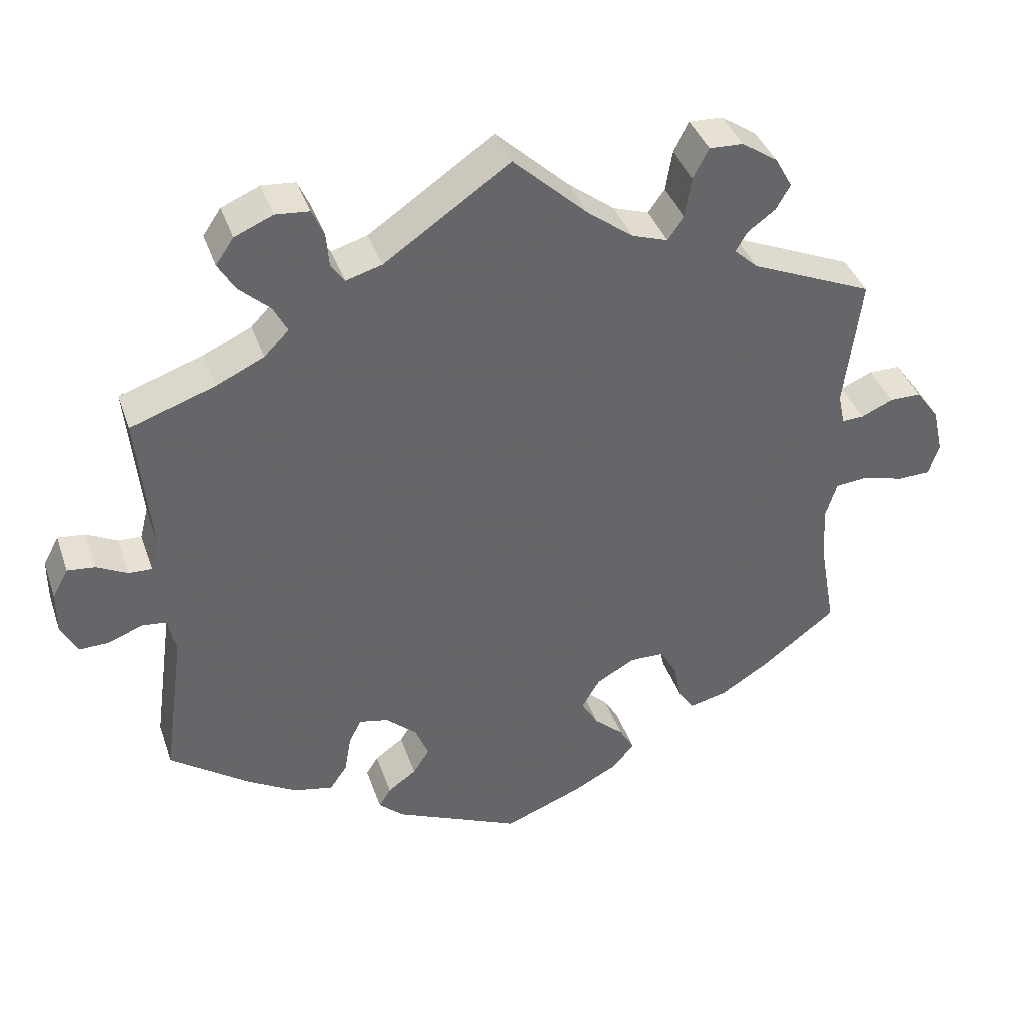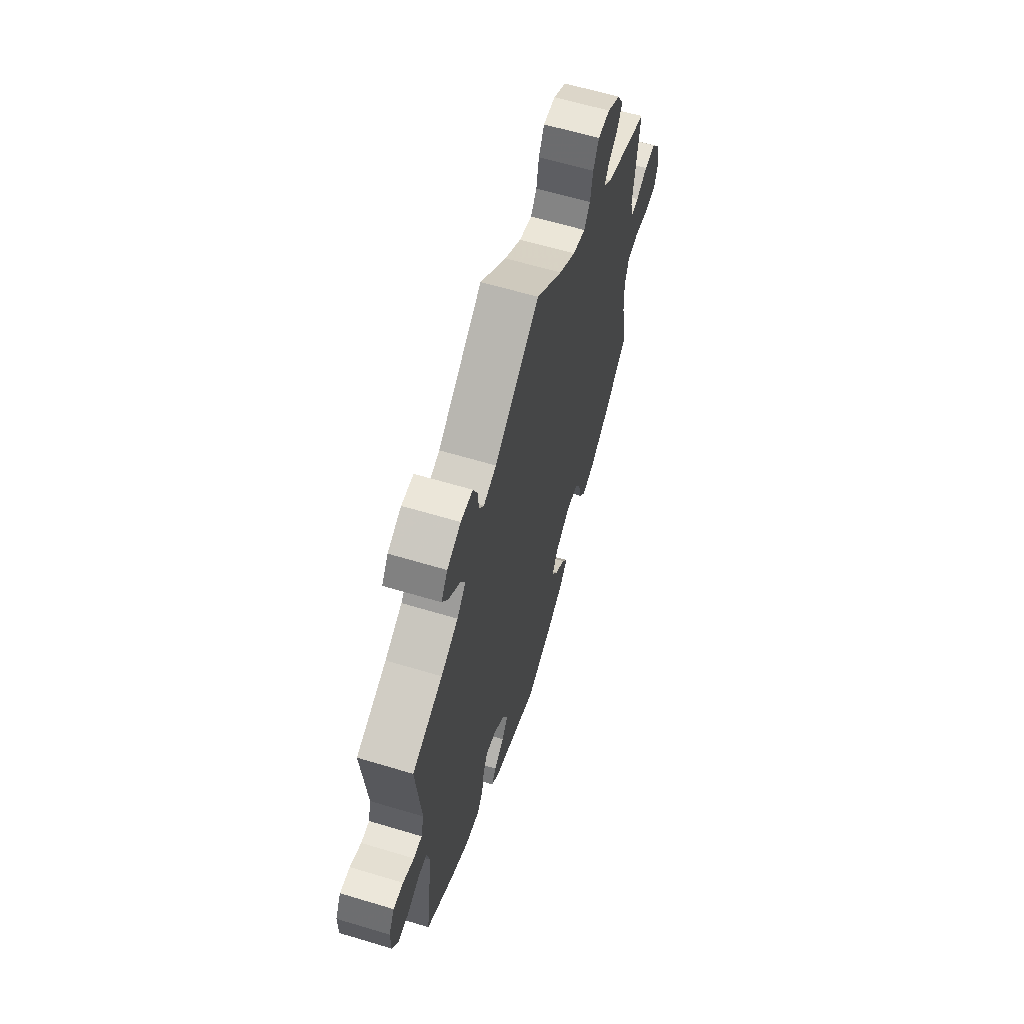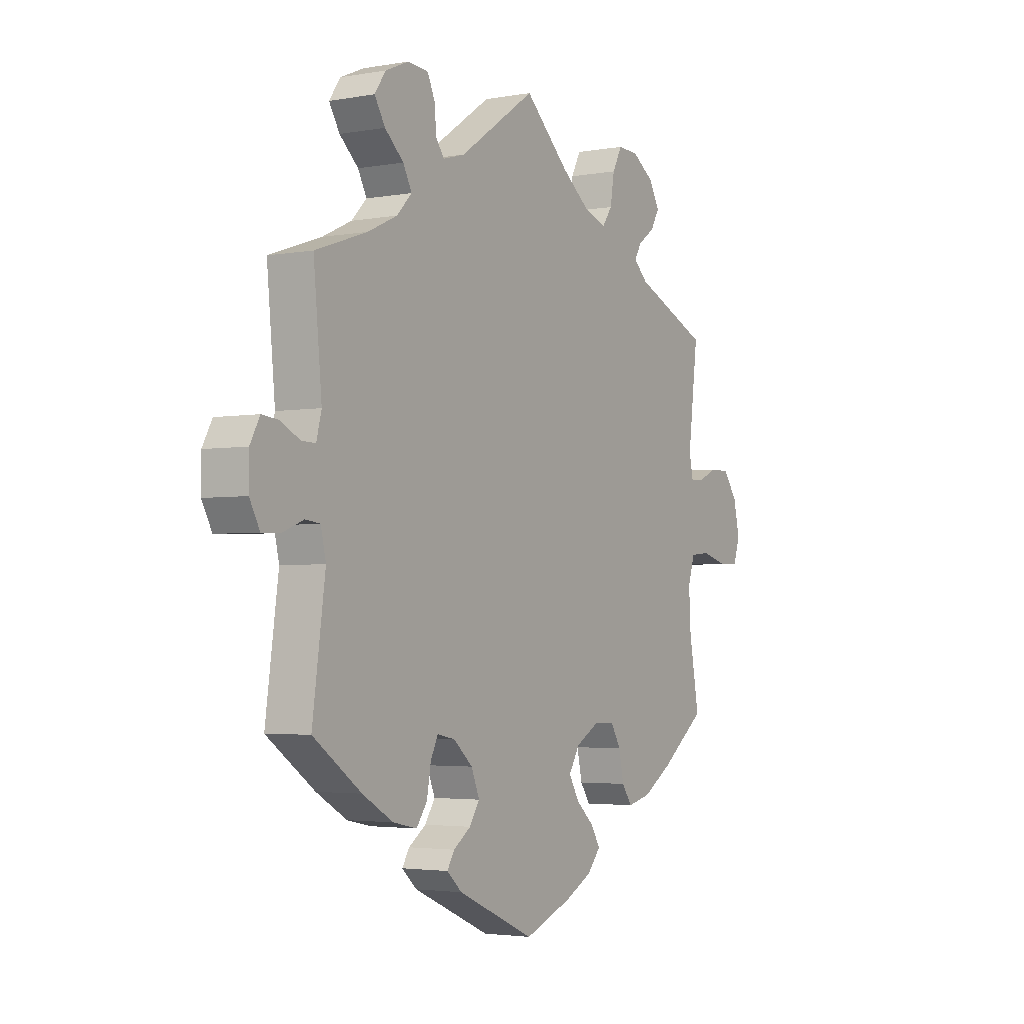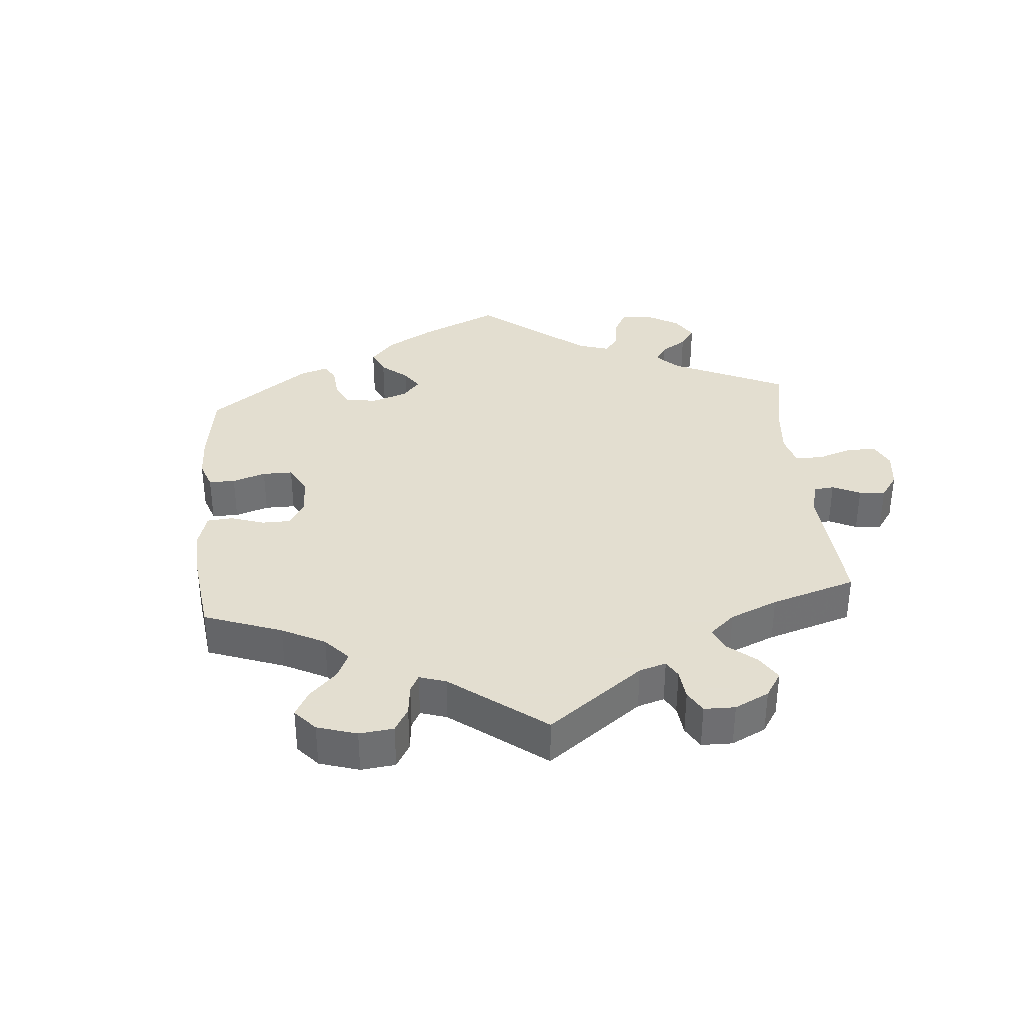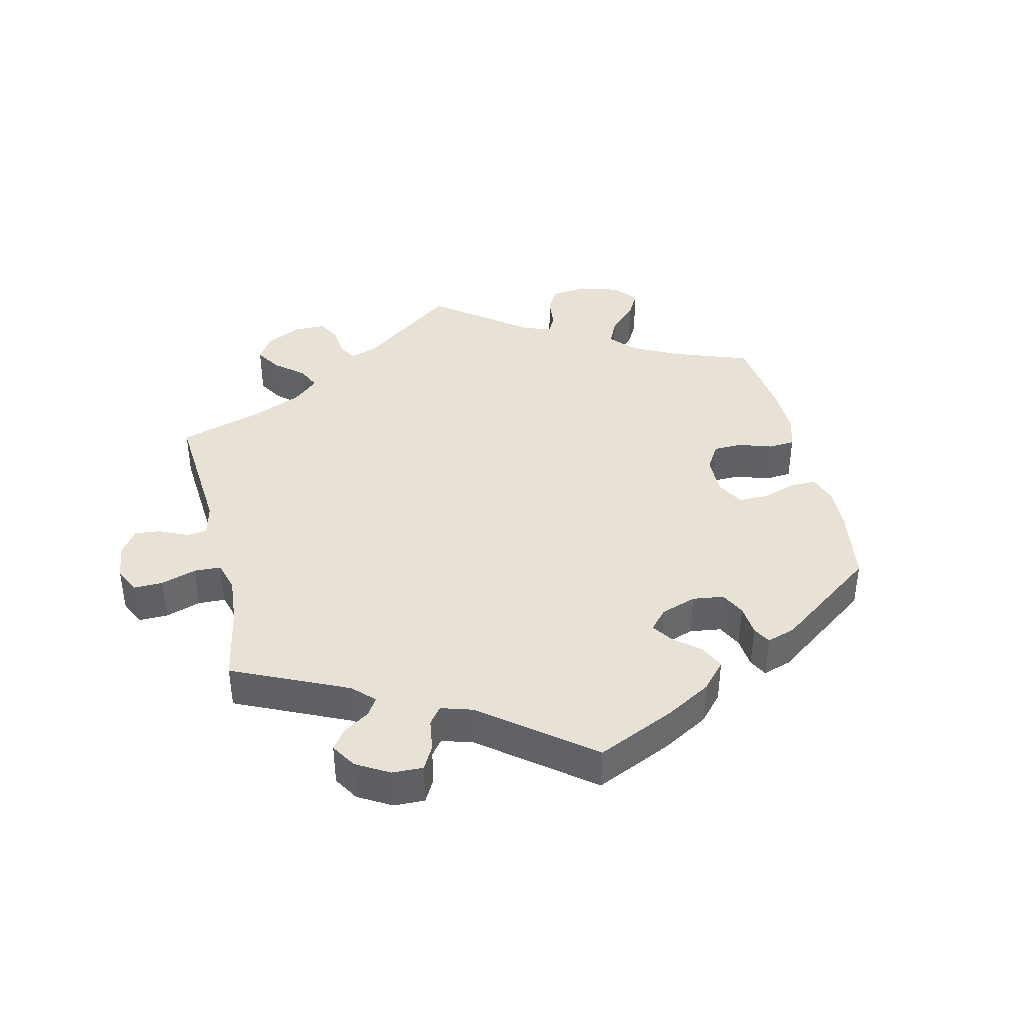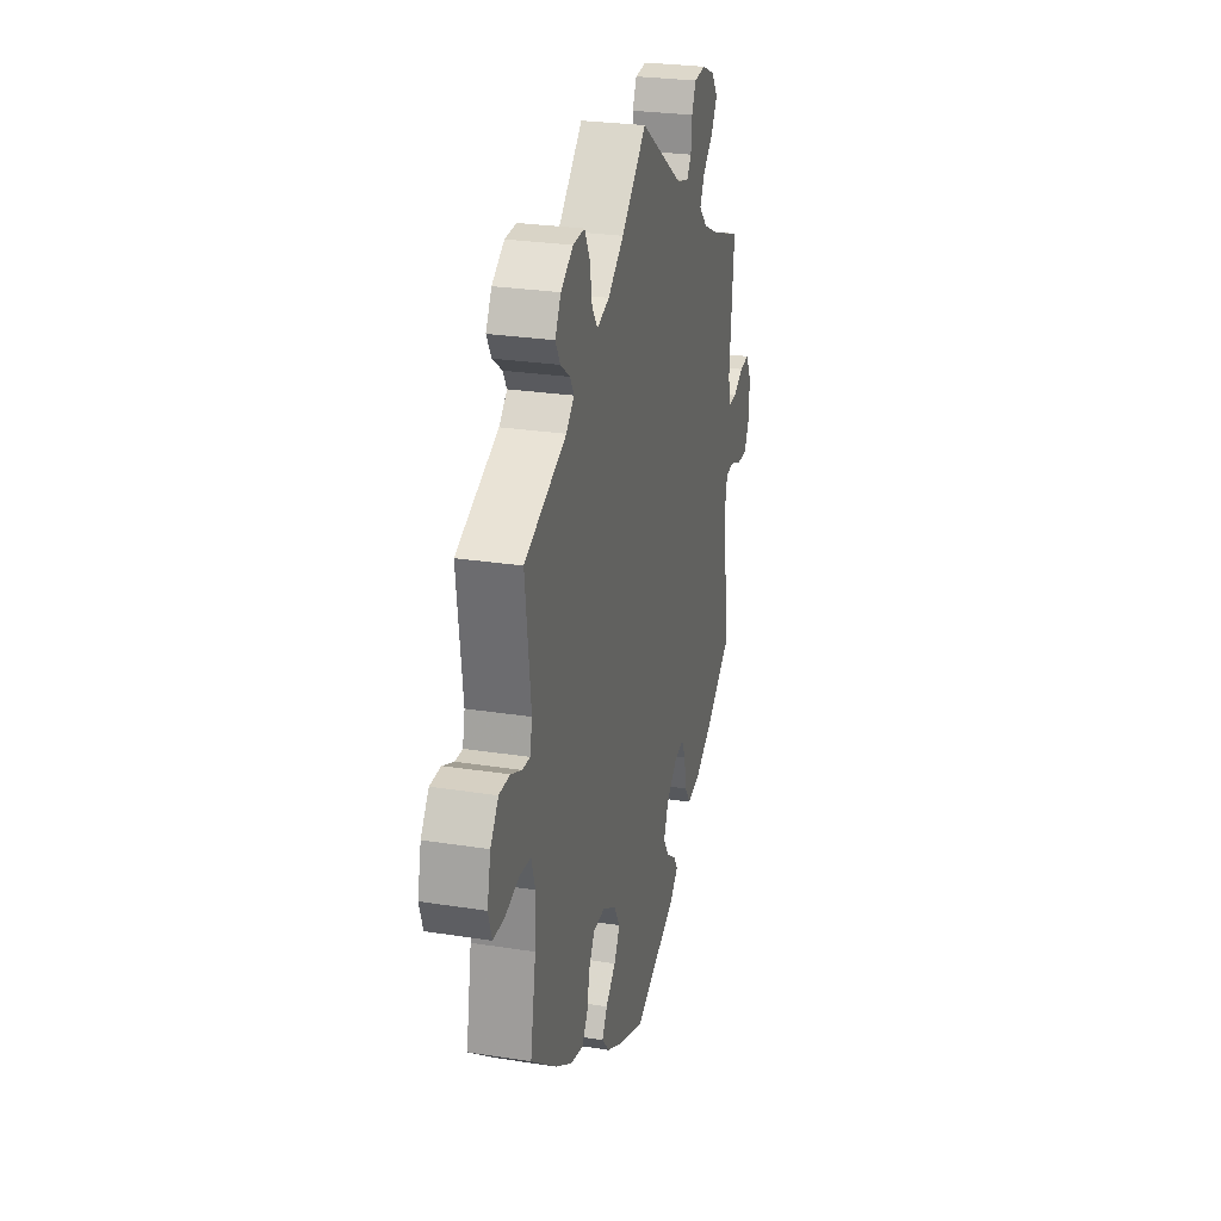
<metadata>
{"format":"obj","ext":"obj","renderer":"f3d","projection":"perspective","resolution":1024,"background":"white","views":[{"elev":38.9,"azim":161.9,"up":"+Z"},{"elev":62.3,"azim":107.0,"up":"+Z"},{"elev":-3.1,"azim":121.5,"up":"+Z"},{"elev":35.9,"azim":-65.0,"up":"+Y"},{"elev":40.4,"azim":106.7,"up":"+Y"},{"elev":26.5,"azim":-76.1,"up":"+Z"}]}
</metadata>
<code>
v -0.337 0.07 0.359
v -0.306 0.07 0.388
v -0.321 0.07 0.414
v -0.358 0.07 0.441
v -0.377 0.07 0.474
v -0.354 0.07 0.515
v -0.306 0.07 0.547
v -0.261 0.07 0.549
v -0.24 0.07 0.509
v -0.231 0.07 0.455
v -0.209 0.07 0.424
v -0.161 0.07 0.44
v -0.099 0.07 0.487
v -0.001 0.07 0.578
v 0.167 0.07 0.463
v 0.215 0.07 0.449
v 0.233 0.07 0.474
v 0.237 0.07 0.52
v 0.253 0.07 0.556
v 0.298 0.07 0.56
v 0.349 0.07 0.538
v 0.373 0.07 0.503
v 0.35 0.07 0.465
v 0.309 0.07 0.428
v 0.29 0.07 0.392
v 0.323 0.07 0.358
v 0.387 0.07 0.328
v 0.5 0.07 0.289
v 0.482 0.07 0.101
v 0.493 0.07 0.058
v 0.524 0.07 0.059
v 0.565 0.07 0.08
v 0.602 0.07 0.084
v 0.623 0.07 0.045
v 0.623 0.07 -0.012
v 0.601 0.07 -0.053
v 0.561 0.07 -0.052
v 0.515 0.07 -0.034
v 0.483 0.07 -0.038
v 0.472 0.07 -0.086
v 0.5 0.07 -0.289
v 0.395 0.07 -0.364
v 0.328 0.07 -0.403
v 0.275 0.07 -0.414
v 0.252 0.07 -0.381
v 0.243 0.07 -0.33
v 0.227 0.07 -0.297
v 0.188 0.07 -0.305
v 0.146 0.07 -0.342
v 0.128 0.07 -0.386
v 0.15 0.07 -0.42
v 0.188 0.07 -0.447
v 0.204 0.07 -0.473
v 0.171 0.07 -0.503
v 0.001 0.07 -0.578
v -0.104 0.07 -0.537
v -0.163 0.07 -0.506
v -0.192 0.07 -0.472
v -0.172 0.07 -0.438
v -0.133 0.07 -0.403
v -0.11 0.07 -0.364
v -0.134 0.07 -0.324
v -0.185 0.07 -0.295
v -0.231 0.07 -0.296
v -0.253 0.07 -0.333
v -0.264 0.07 -0.385
v -0.286 0.07 -0.417
v -0.337 0.07 -0.405
v -0.401 0.07 -0.365
v -0.501 0.07 -0.289
v -0.479 0.07 -0.166
v -0.475 0.07 -0.093
v -0.49 0.07 -0.045
v -0.533 0.07 -0.041
v -0.589 0.07 -0.056
v -0.633 0.07 -0.055
v -0.647 0.07 -0.012
v -0.633 0.07 0.049
v -0.602 0.07 0.091
v -0.56 0.07 0.091
v -0.517 0.07 0.072
v -0.488 0.07 0.071
v -0.479 0.07 0.112
v -0.501 0.07 0.289
v -0.337 0 0.359
v -0.306 0 0.388
v -0.321 0 0.414
v -0.358 0 0.441
v -0.377 0 0.474
v -0.354 0 0.515
v -0.306 0 0.547
v -0.261 0 0.549
v -0.24 0 0.509
v -0.231 0 0.455
v -0.209 0 0.424
v -0.161 0 0.44
v -0.099 0 0.487
v -0.001 0 0.578
v 0.167 0 0.463
v 0.215 0 0.449
v 0.233 0 0.474
v 0.237 0 0.52
v 0.253 0 0.556
v 0.298 0 0.56
v 0.349 0 0.538
v 0.373 0 0.503
v 0.35 0 0.465
v 0.309 0 0.428
v 0.29 0 0.392
v 0.323 0 0.358
v 0.387 0 0.328
v 0.5 0 0.289
v 0.482 0 0.101
v 0.493 0 0.058
v 0.524 0 0.059
v 0.565 0 0.08
v 0.602 0 0.084
v 0.623 0 0.045
v 0.623 0 -0.012
v 0.601 0 -0.053
v 0.561 0 -0.052
v 0.515 0 -0.034
v 0.483 0 -0.038
v 0.472 0 -0.086
v 0.5 0 -0.289
v 0.395 0 -0.364
v 0.328 0 -0.403
v 0.275 0 -0.414
v 0.252 0 -0.381
v 0.243 0 -0.33
v 0.227 0 -0.297
v 0.188 0 -0.305
v 0.146 0 -0.342
v 0.128 0 -0.386
v 0.15 0 -0.42
v 0.188 0 -0.447
v 0.204 0 -0.473
v 0.171 0 -0.503
v 0.001 0 -0.578
v -0.104 0 -0.537
v -0.163 0 -0.506
v -0.192 0 -0.472
v -0.172 0 -0.438
v -0.133 0 -0.403
v -0.11 0 -0.364
v -0.134 0 -0.324
v -0.185 0 -0.295
v -0.231 0 -0.296
v -0.253 0 -0.333
v -0.264 0 -0.385
v -0.286 0 -0.417
v -0.337 0 -0.405
v -0.401 0 -0.365
v -0.501 0 -0.289
v -0.479 0 -0.166
v -0.475 0 -0.093
v -0.49 0 -0.045
v -0.533 0 -0.041
v -0.589 0 -0.056
v -0.633 0 -0.055
v -0.647 0 -0.012
v -0.633 0 0.049
v -0.602 0 0.091
v -0.56 0 0.091
v -0.517 0 0.072
v -0.488 0 0.071
v -0.479 0 0.112
v -0.501 0 0.289
f 83 84 1
f 82 83 1 2
f 78 79 80 81
f 78 81 82
f 77 78 82
f 74 75 76 77
f 73 74 77 82
f 72 73 82 2
f 68 69 70 71
f 68 71 72 2
f 65 66 67 68
f 64 65 68 2
f 57 58 59 60
f 57 60 61
f 56 57 61
f 55 56 61
f 54 55 61
f 51 52 53 54
f 50 51 54 61
f 49 50 61 62
f 43 44 45 46
f 43 46 47
f 40 41 42 43
f 39 40 43 47
f 35 36 37 38
f 35 38 39
f 34 35 39
f 31 32 33 34
f 30 31 34 39
f 29 30 39 47
f 27 28 29 47
f 21 22 23 24
f 21 24 25
f 20 21 25
f 17 18 19 20
f 16 17 20 25
f 15 16 25 26
f 13 14 15
f 12 13 15 26
f 7 8 9 10
f 7 10 11
f 6 7 11
f 3 4 5 6
f 2 3 6 11
f 63 64 2 11
f 48 49 62 63
f 27 47 48 63
f 26 27 63
f 11 12 26 63
f 85 168 167
f 86 85 167 166
f 165 164 163 162
f 166 165 162
f 166 162 161
f 161 160 159 158
f 166 161 158 157
f 86 166 157 156
f 155 154 153 152
f 86 156 155 152
f 152 151 150 149
f 86 152 149 148
f 144 143 142 141
f 145 144 141
f 145 141 140
f 145 140 139
f 145 139 138
f 138 137 136 135
f 145 138 135 134
f 146 145 134 133
f 130 129 128 127
f 131 130 127
f 127 126 125 124
f 131 127 124 123
f 122 121 120 119
f 123 122 119
f 123 119 118
f 118 117 116 115
f 123 118 115 114
f 131 123 114 113
f 131 113 112 111
f 108 107 106 105
f 109 108 105
f 109 105 104
f 104 103 102 101
f 109 104 101 100
f 110 109 100 99
f 99 98 97
f 110 99 97 96
f 94 93 92 91
f 95 94 91
f 95 91 90
f 90 89 88 87
f 95 90 87 86
f 95 86 148 147
f 147 146 133 132
f 147 132 131 111
f 147 111 110
f 147 110 96 95
f 1 85 86 2
f 2 86 87 3
f 3 87 88 4
f 4 88 89 5
f 5 89 90 6
f 6 90 91 7
f 7 91 92 8
f 8 92 93 9
f 9 93 94 10
f 10 94 95 11
f 11 95 96 12
f 12 96 97 13
f 13 97 98 14
f 14 98 99 15
f 15 99 100 16
f 16 100 101 17
f 17 101 102 18
f 18 102 103 19
f 19 103 104 20
f 20 104 105 21
f 21 105 106 22
f 22 106 107 23
f 23 107 108 24
f 24 108 109 25
f 25 109 110 26
f 26 110 111 27
f 27 111 112 28
f 28 112 113 29
f 29 113 114 30
f 30 114 115 31
f 31 115 116 32
f 32 116 117 33
f 33 117 118 34
f 34 118 119 35
f 35 119 120 36
f 36 120 121 37
f 37 121 122 38
f 38 122 123 39
f 39 123 124 40
f 40 124 125 41
f 41 125 126 42
f 42 126 127 43
f 43 127 128 44
f 44 128 129 45
f 45 129 130 46
f 46 130 131 47
f 47 131 132 48
f 48 132 133 49
f 49 133 134 50
f 50 134 135 51
f 51 135 136 52
f 52 136 137 53
f 53 137 138 54
f 54 138 139 55
f 55 139 140 56
f 56 140 141 57
f 57 141 142 58
f 58 142 143 59
f 59 143 144 60
f 60 144 145 61
f 61 145 146 62
f 62 146 147 63
f 63 147 148 64
f 64 148 149 65
f 65 149 150 66
f 66 150 151 67
f 67 151 152 68
f 68 152 153 69
f 69 153 154 70
f 70 154 155 71
f 71 155 156 72
f 72 156 157 73
f 73 157 158 74
f 74 158 159 75
f 75 159 160 76
f 76 160 161 77
f 77 161 162 78
f 78 162 163 79
f 79 163 164 80
f 80 164 165 81
f 81 165 166 82
f 82 166 167 83
f 83 167 168 84
f 84 168 85 1

</code>
